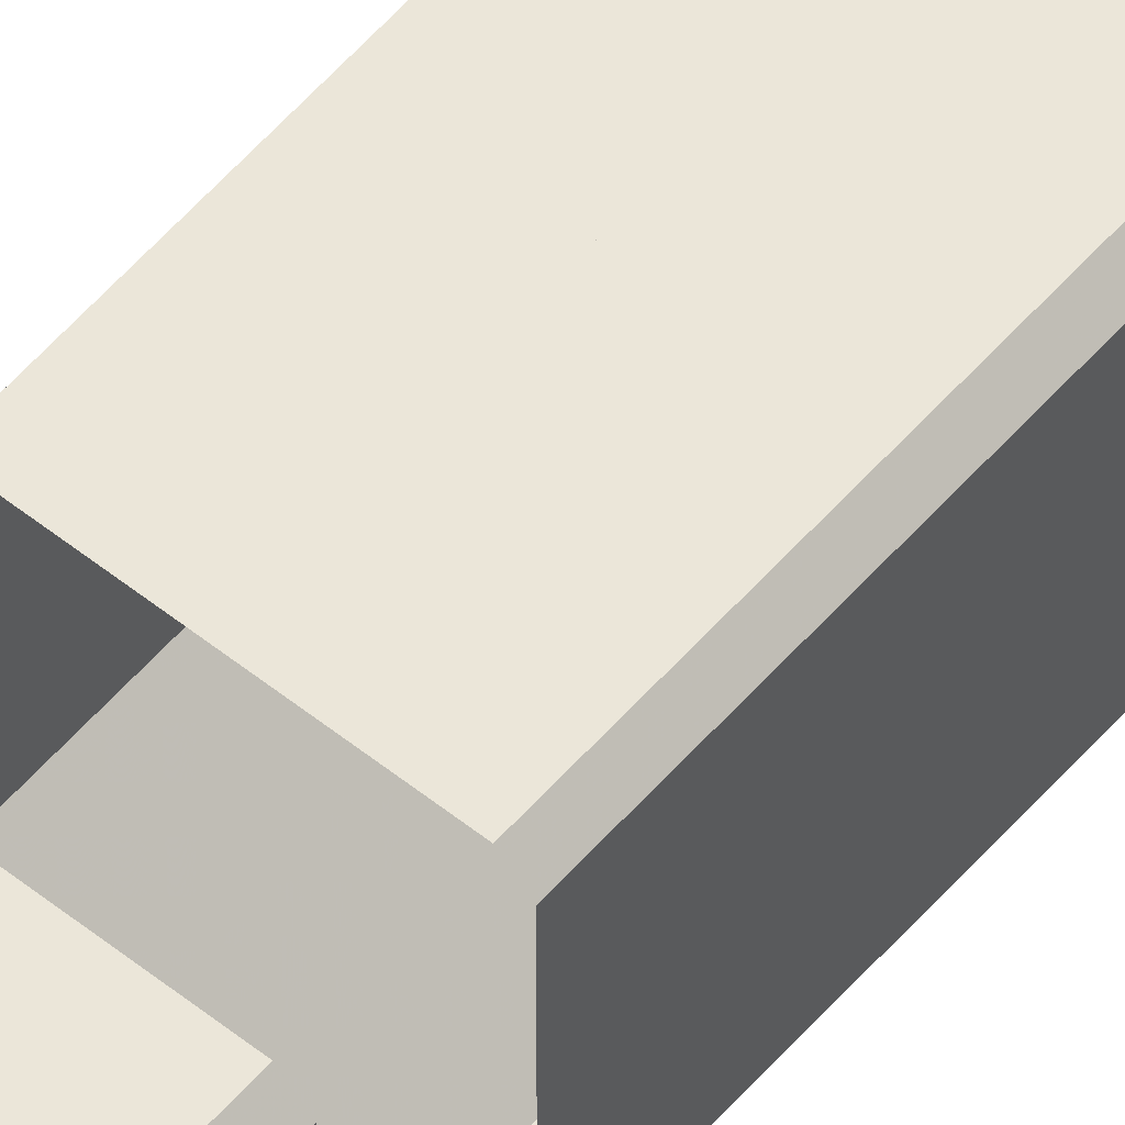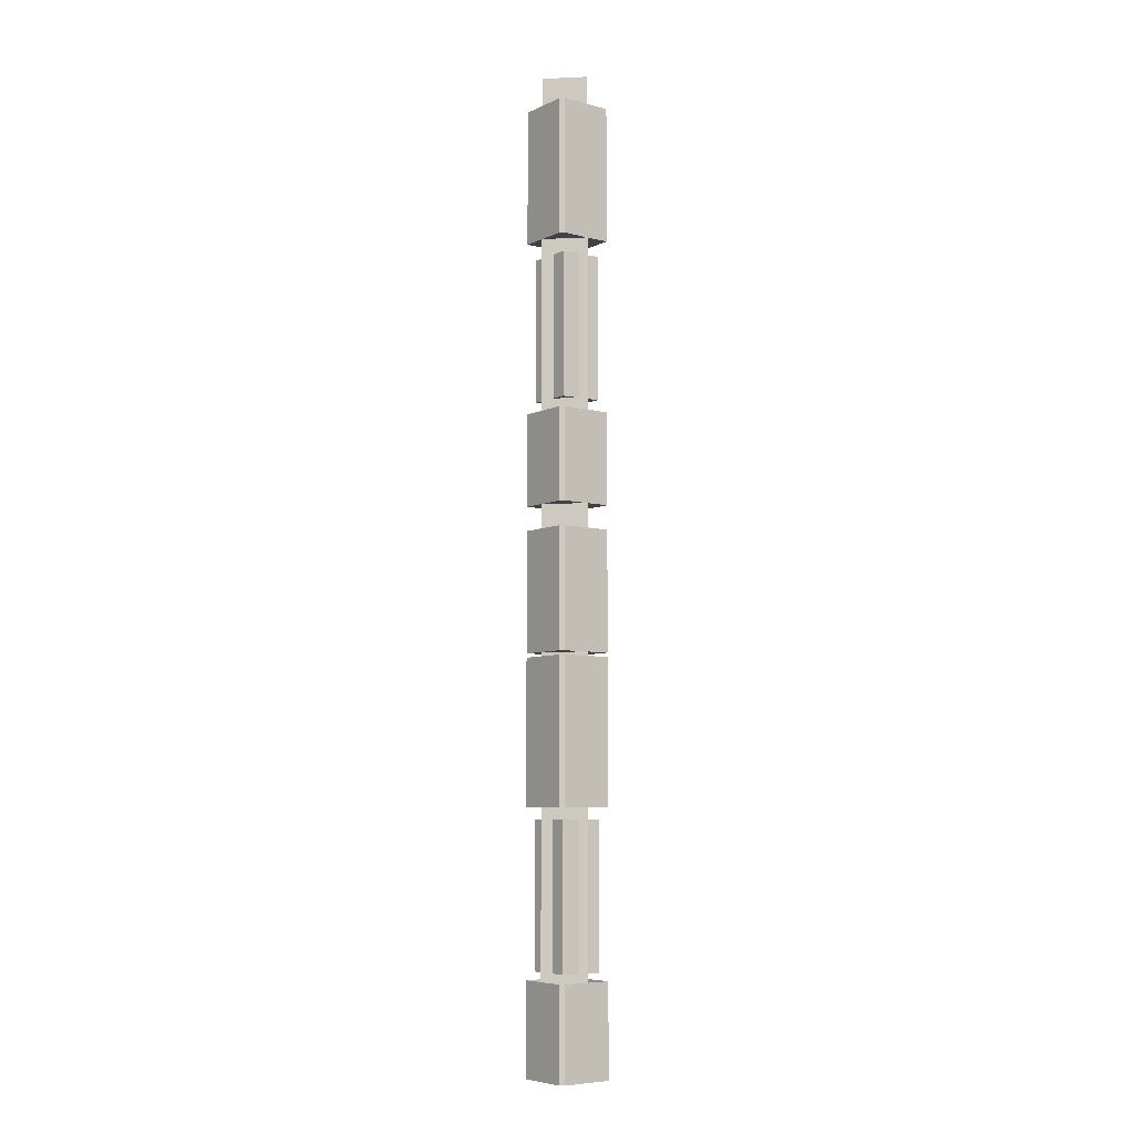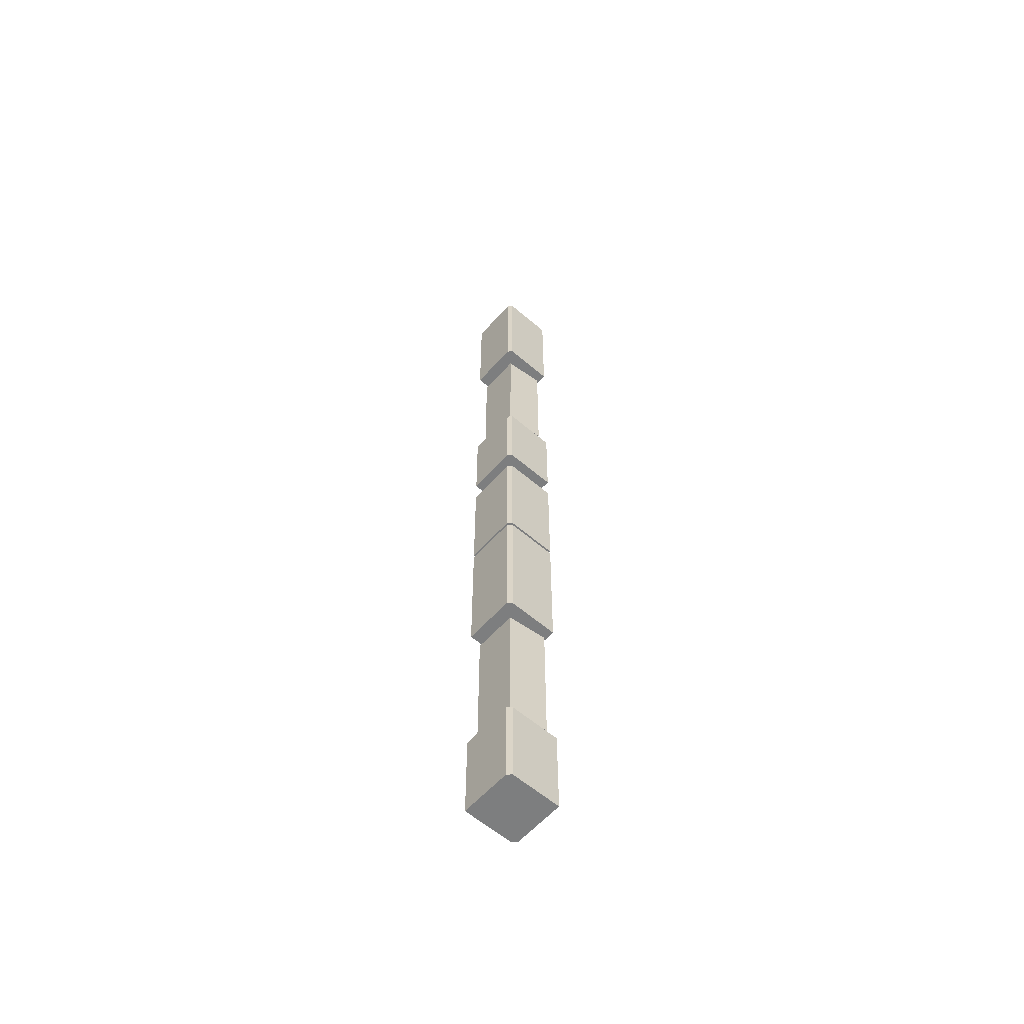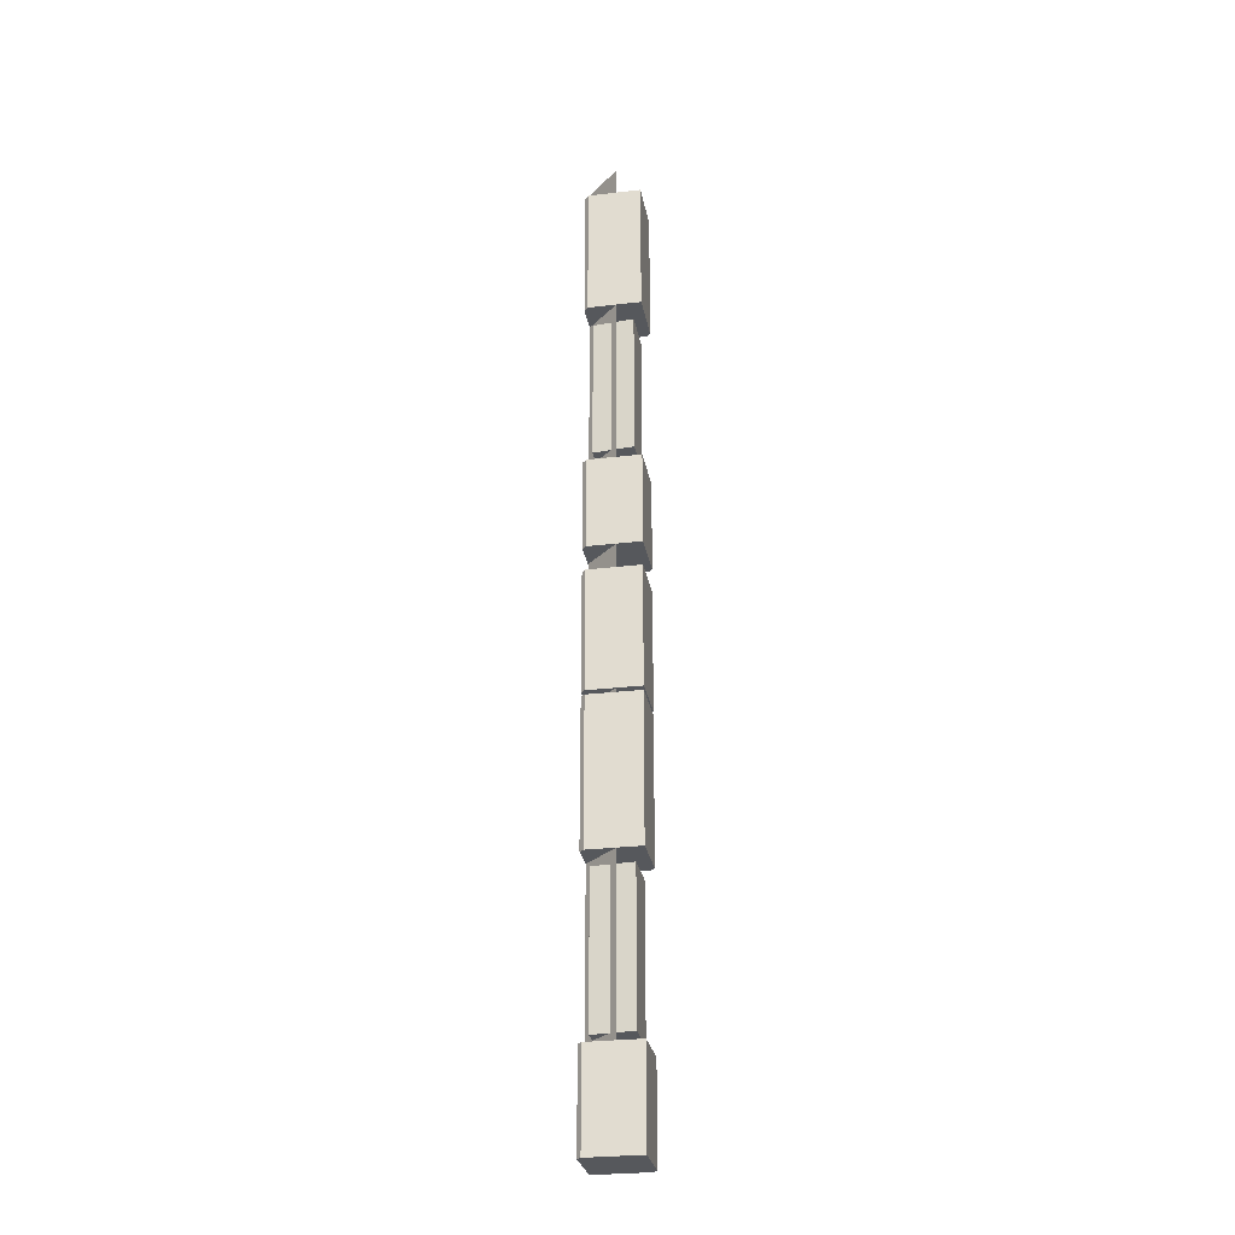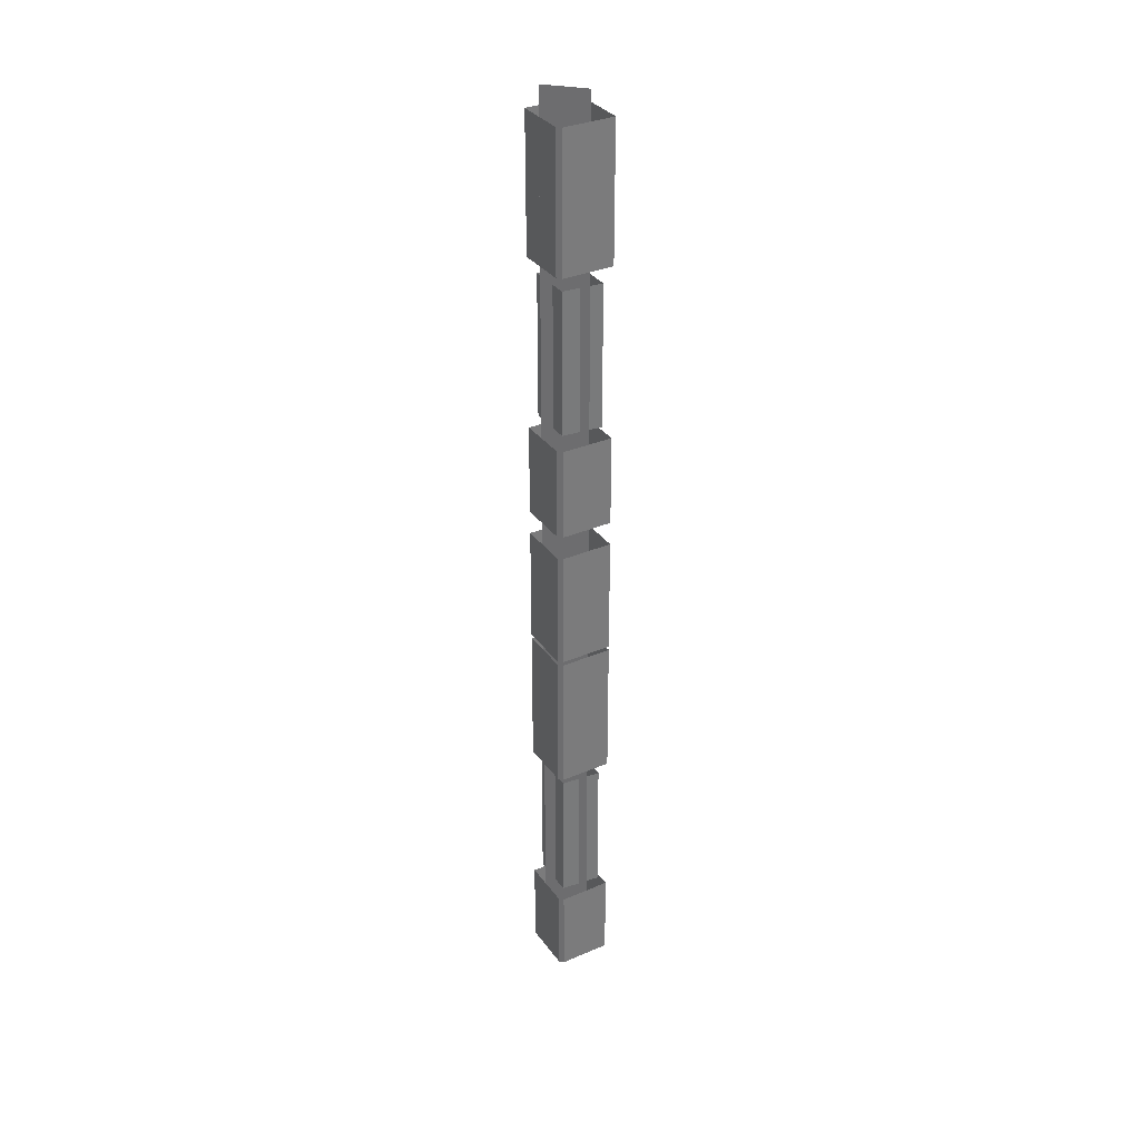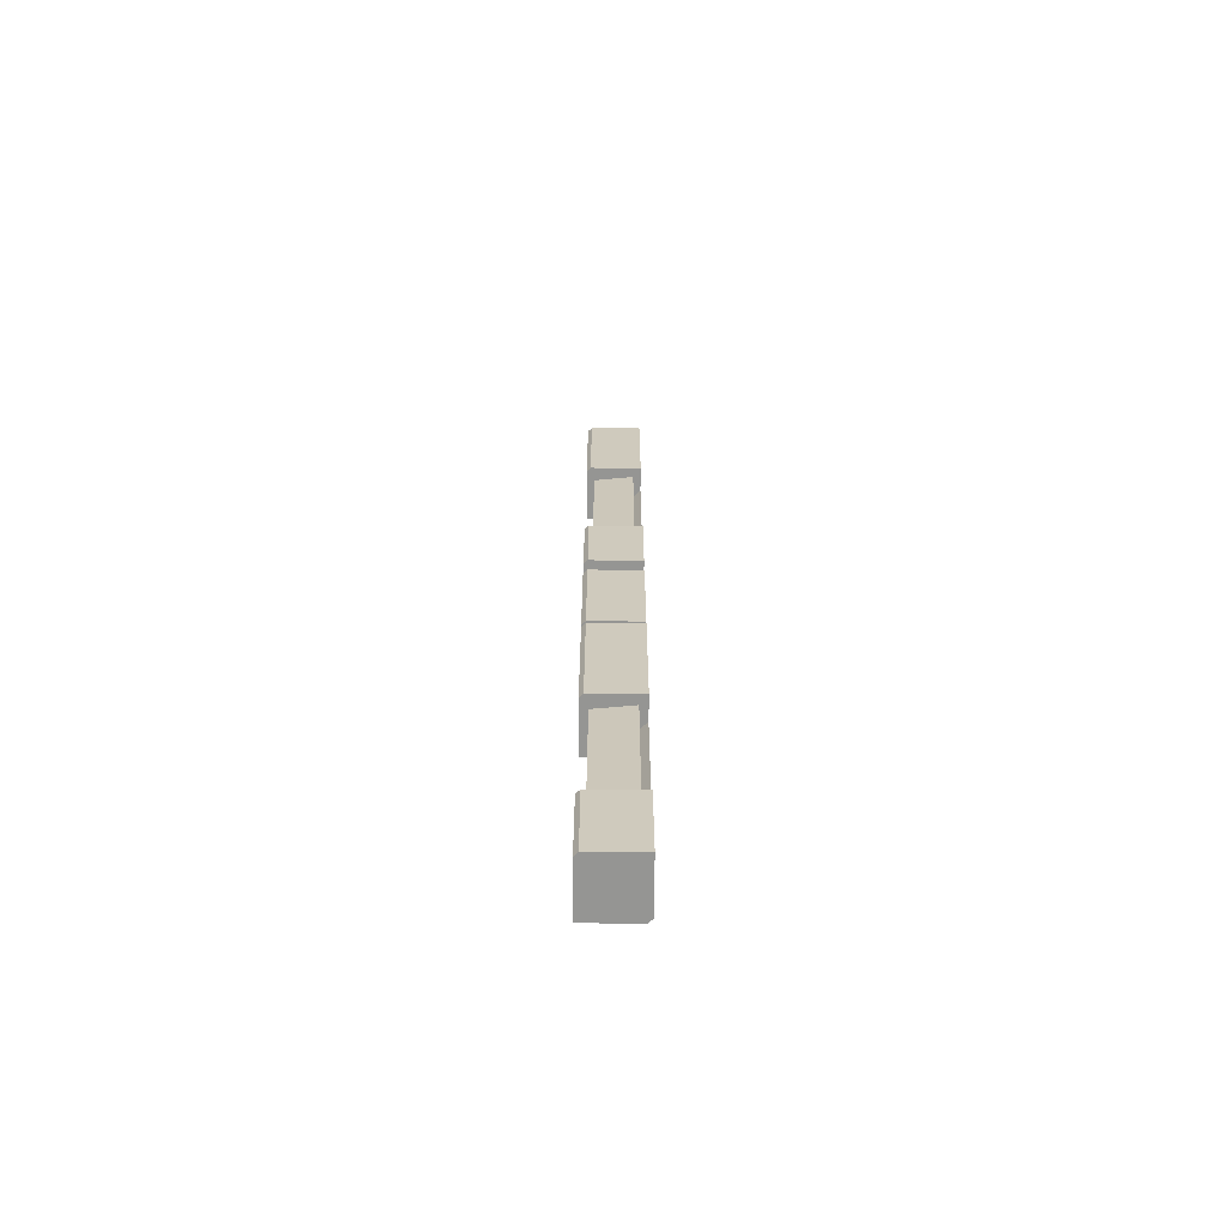
<metadata>
{"format":"obj","ext":"obj","renderer":"f3d","projection":"perspective","resolution":1024,"background":"white","views":[{"elev":55.9,"azim":-139.8,"up":"+Z"},{"elev":-6.7,"azim":-37.5,"up":"+Y"},{"elev":-59.3,"azim":138.6,"up":"+Y"},{"elev":-28.2,"azim":10.2,"up":"+Y"},{"elev":33.3,"azim":-30.4,"up":"+Y"},{"elev":-67.3,"azim":179.5,"up":"+Y"}]}
</metadata>
<code>
o wall/4503/square_corner
v -56 -232 64
v -56 8 64
v -64 8 56
v -64 -232 56
v -63 -99 64
v -64 -99 63
v -64 -99 50
v -50 -99 64
v -63 -76 64
v -64 -76 63
v -64 -76 50
v -51 -76 50
v -51 -99 50
v -50 -99 51
v -50 -76 64
v -63 -172 64
v -64 -172 63
v -64 -172 50
v -50 -172 64
v -63 -136 64
v -64 -136 63
v -64 -136 50
v -51 -136 50
v -51 -172 50
v -50 -172 51
v -50 -136 64
v -63 -236 64
v -64 -236 63
v -64 -236 50
v -50 -236 64
v -63 -213 64
v -64 -213 63
v -64 -213 50
v -51 -213 50
v -51 -236 50
v -50 -236 51
v -50 -213 64
v -63 -105 64
v -63 -135 64
v -50 -135 64
v -50 -105 64
v -50 -135 51
v -50 -105 51
v -51 -135 50
v -51 -105 50
v -64 -135 50
v -64 -105 50
v -64 -135 63
v -64 -105 63
v -63 -33 64
v -63 1 64
v -64 1 63
v -64 -33 63
v -64 -33 50
v -50 -33 64
v -50 1 64
v -50 -33 51
v -50 1 51
v -51 -33 50
v -51 1 50
v -64 1 50
v -50 -76 51
v -50 -136 51
v -50 -213 51
v -52 -73 63
v -52 -73 52
v -52 -37 52
v -52 -37 63
v -62 -73 62
v -62 -73 51
v -62 -37 51
v -62 -37 62
v -52 -211 63
v -52 -211 52
v -52 -175 52
v -52 -175 63
v -62 -211 62
v -62 -211 51
v -62 -175 51
v -62 -175 62
f 1 2 3
f 1 3 4
f 1 4 2
f 2 4 3
f 5 6 7
f 5 7 8
f 5 8 9
f 5 9 10
f 5 10 6
f 6 10 11
f 6 11 7
f 7 11 12
f 7 12 13
f 7 13 8
f 8 13 14
f 8 14 15
f 8 15 9
f 16 17 18
f 16 18 19
f 16 19 20
f 16 20 21
f 16 21 17
f 17 21 22
f 17 22 18
f 18 22 23
f 18 23 24
f 18 24 19
f 19 24 25
f 19 25 26
f 19 26 20
f 27 28 29
f 27 29 30
f 27 30 31
f 27 31 32
f 27 32 28
f 28 32 33
f 28 33 29
f 29 33 34
f 29 34 35
f 29 35 30
f 30 35 36
f 30 36 37
f 30 37 31
f 38 39 40
f 38 40 41
f 41 40 42
f 41 42 43
f 43 42 44
f 43 44 45
f 45 44 46
f 45 46 47
f 47 46 48
f 47 48 49
f 49 48 39
f 49 39 38
f 39 48 46
f 39 46 40
f 40 46 44
f 40 44 42
f 50 51 52
f 50 52 53
f 50 53 54
f 50 54 55
f 50 55 51
f 51 55 56
f 56 55 57
f 56 57 58
f 58 57 59
f 58 59 60
f 60 59 54
f 60 54 61
f 61 54 53
f 61 53 52
f 15 14 62
f 62 14 13
f 62 13 12
f 26 25 63
f 63 25 24
f 63 24 23
f 37 36 64
f 64 36 35
f 64 35 34
f 59 57 55
f 59 55 54
f 65 66 67
f 65 67 68
f 65 68 69
f 65 69 66
f 66 69 70
f 66 70 71
f 66 71 67
f 69 68 72
f 69 72 70
f 70 72 71
f 73 74 75
f 73 75 76
f 73 76 77
f 73 77 74
f 74 77 78
f 74 78 79
f 74 79 75
f 77 76 80
f 77 80 78
f 78 80 79

</code>
